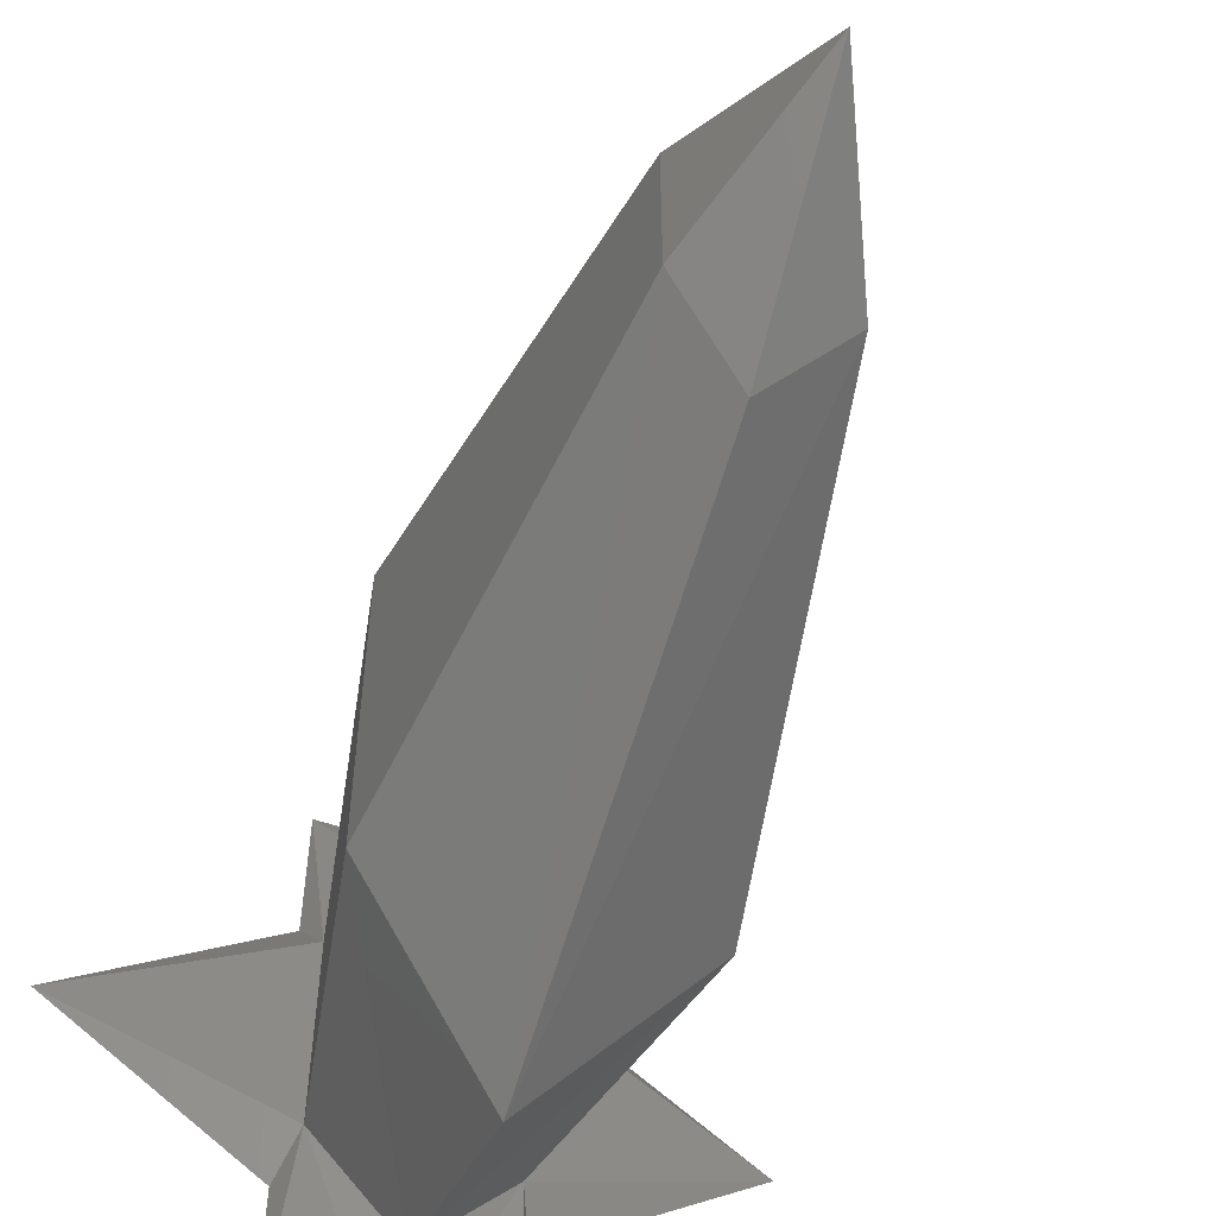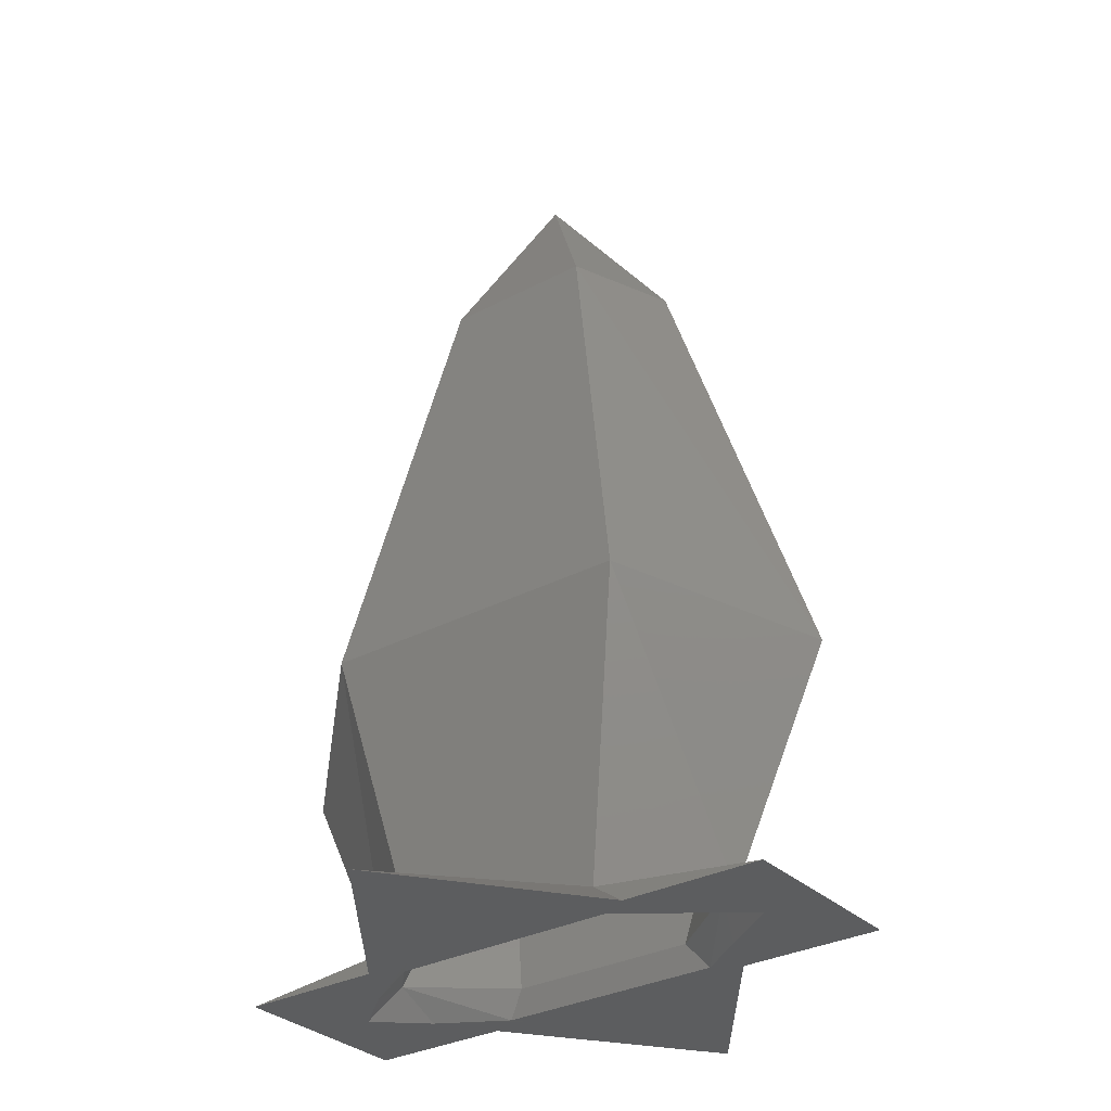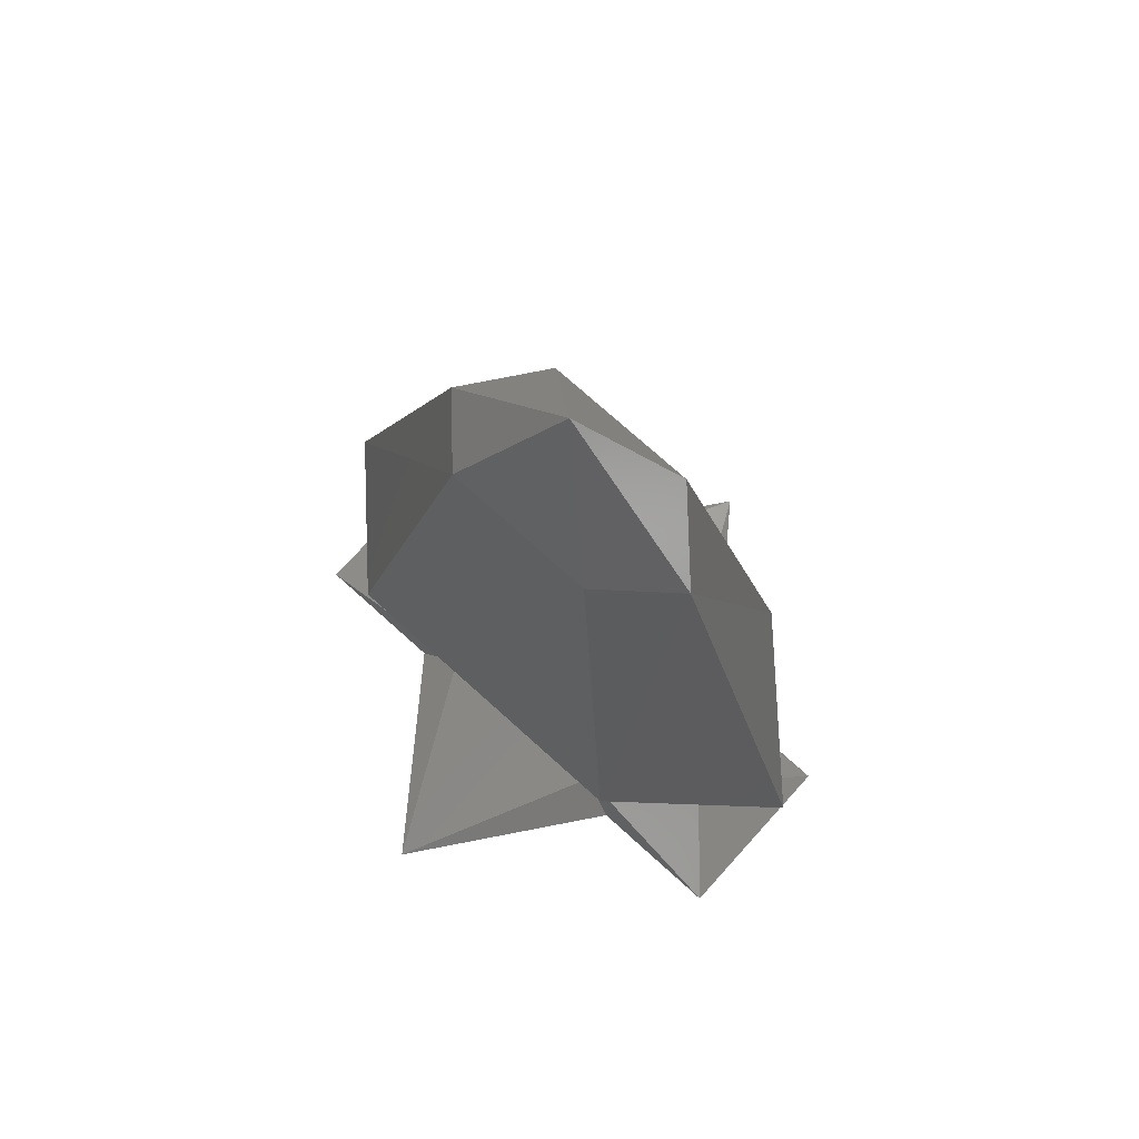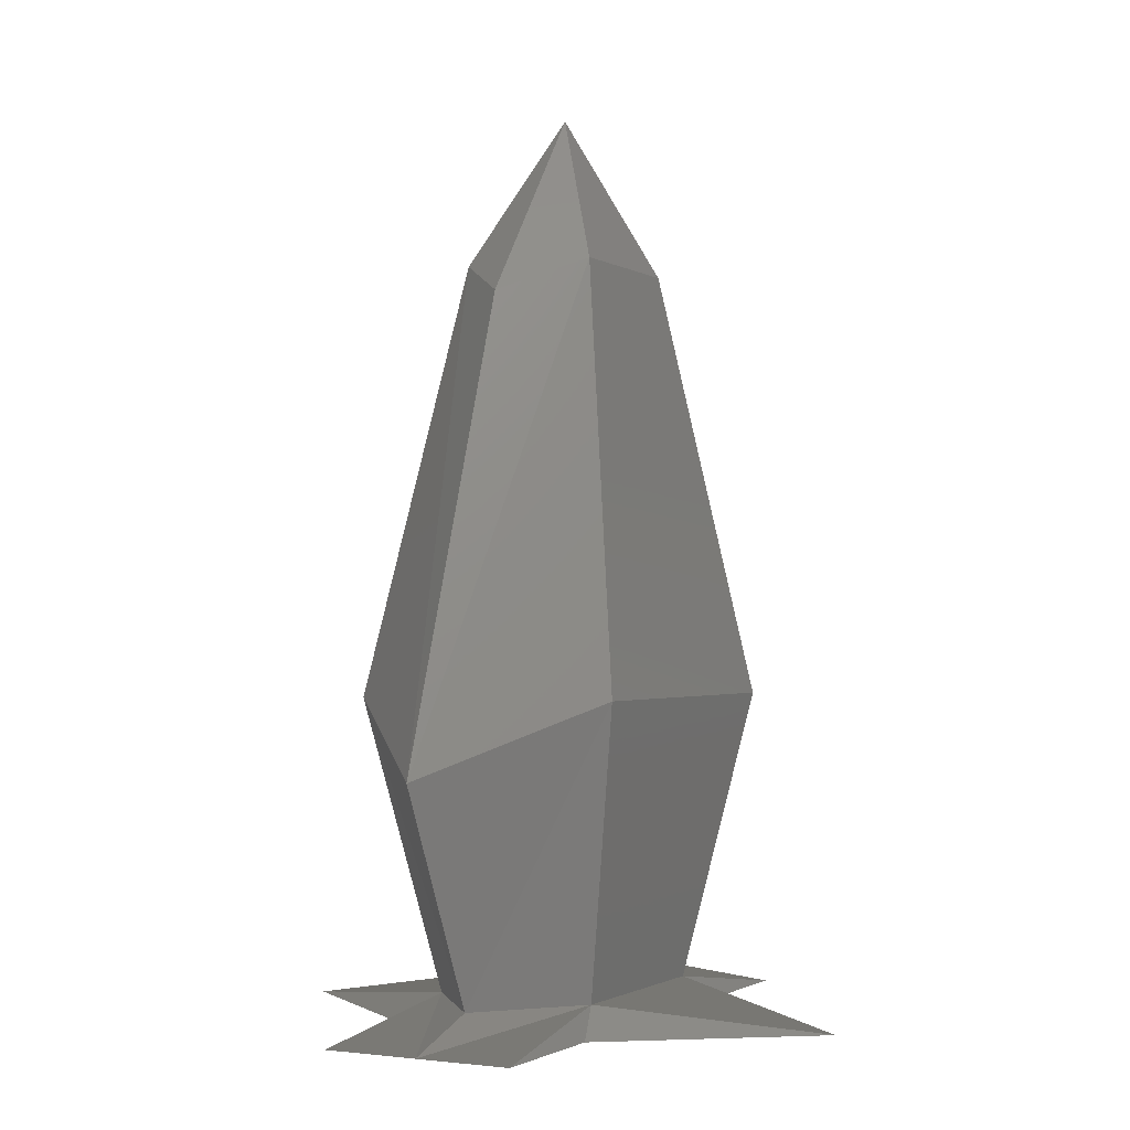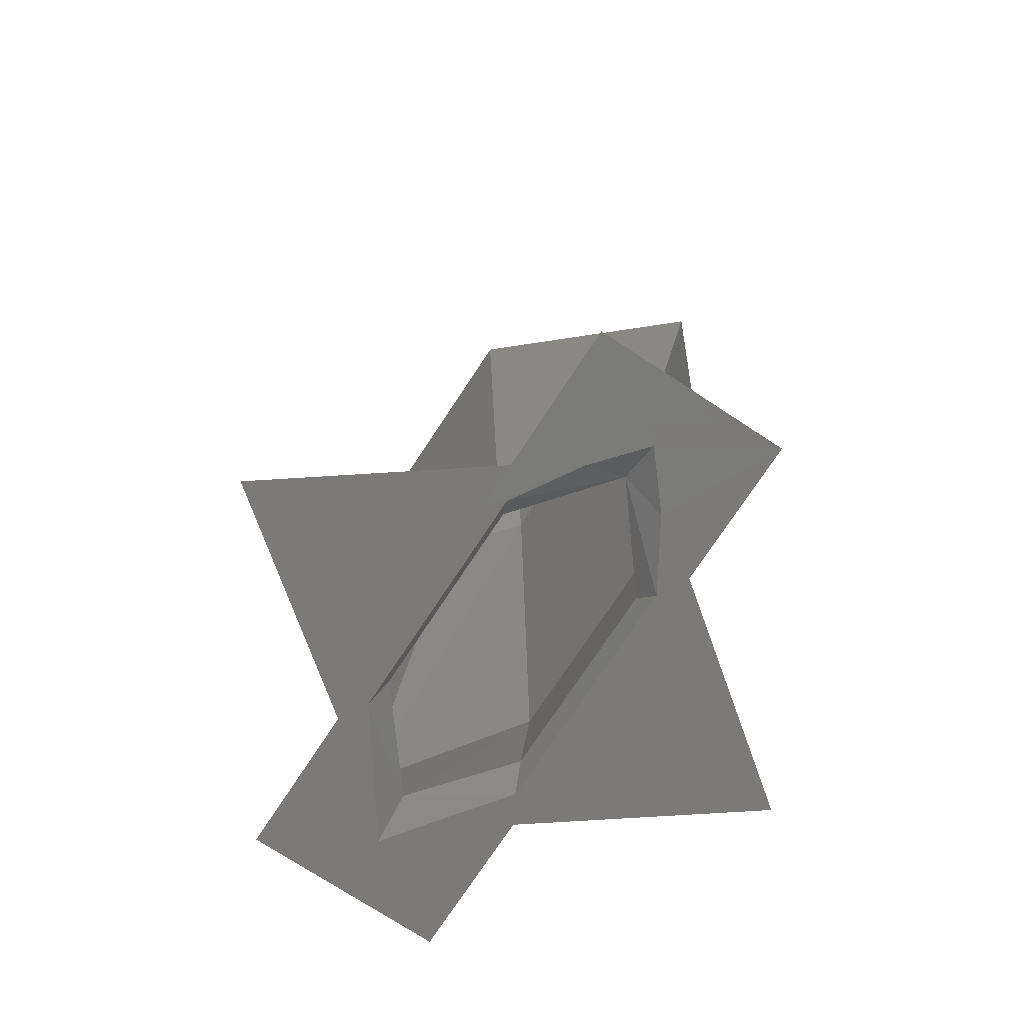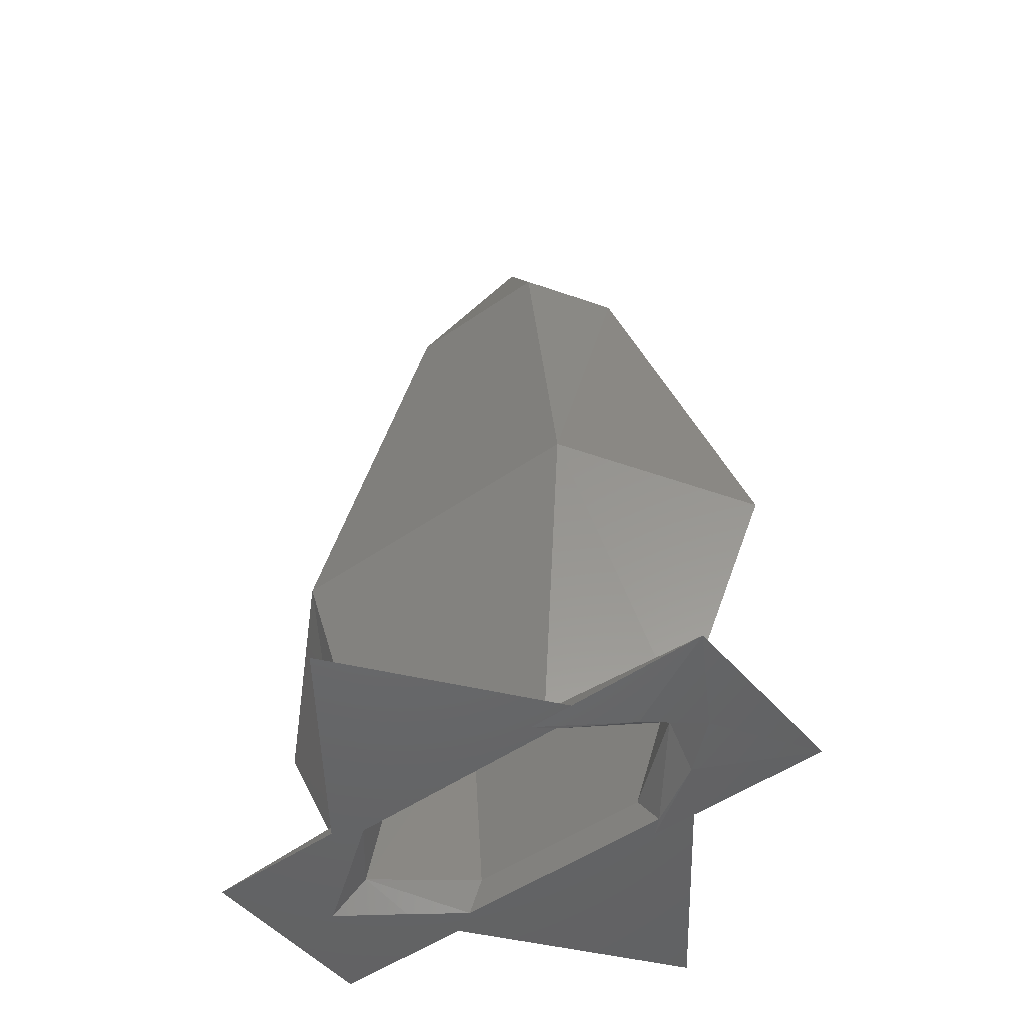
<metadata>
{"format":"stl","ext":"stl","renderer":"f3d","projection":"perspective","resolution":1024,"background":"white","views":[{"elev":-56.9,"azim":-19.2,"up":"+Y"},{"elev":-31.3,"azim":-53.0,"up":"+Z"},{"elev":74.0,"azim":132.1,"up":"+Z"},{"elev":-1.5,"azim":27.6,"up":"+Z"},{"elev":-73.8,"azim":146.7,"up":"+Z"},{"elev":-48.3,"azim":128.3,"up":"+Z"}]}
</metadata>
<code>
# stl→obj: 72 verts, 140 faces
v 0 0 118.4
v 8.89 10.28 98.2
v 1.438e-06 19.05 93.51
v -1.438e-06 -19.05 93.51
v 8.89 -10.28 98.2
v 8.89 0 98.2
v -2.876e-06 -38.1 0.08706
v 12.7 -38.1 0.08706
v 10.84 -13.67 3.779
v 10.84 13.67 3.779
v 12.7 38.1 0.08706
v 1.996e-06 26.44 3.779
v 2.876e-06 38.1 0.08706
v 17.78 -21.68 41.98
v 17.78 21.68 41.98
v 25.41 0 0.08706
v 12.71 -11.9 0.08706
v 10.67 -0.06964 0.08706
v 12.71 12.94 0.08706
v -4.542e-06 -30.08 0.08706
v 38.1 0 0.08706
v 3.712e-06 24.57 3.496
v 4.556e-06 30.17 0.08706
v 5.46 23.73 0
v 16.23 20.15 41.31
v 5.848e-06 37.36 32.59
v 9.624 12.7 3.462
v 10.67 15.13 0.08706
v 12.7 19.05 0.08706
v 16.23 -20.15 41.31
v 9.624 -12.7 3.462
v -3.712e-06 -24.57 3.496
v -5.848e-06 -37.36 32.59
v -3.035e-06 -40.19 32.6
v 10.67 -15.51 0.08706
v 5.768 -22.1 0.08706
v 12.7 -19.05 0.08706
v 3.035e-06 40.19 32.6
v 1.124e-19 0 111.7
v 2.673e-06 17.71 90.17
v 8.05 9.551 94.52
v 8.05 -9.551 94.52
v -2.673e-06 -17.71 90.17
v 8.05 0 94.52
v -1.996e-06 -26.44 3.779
v -8.89 10.28 98.2
v -8.89 -10.28 98.2
v -8.89 0 98.2
v -10.84 -13.67 3.779
v -12.7 -38.1 0.08706
v -12.7 38.1 0.08706
v -10.84 13.67 3.779
v -17.78 21.68 41.98
v -17.78 -21.68 41.98
v -25.41 0 0.08706
v -10.67 -0.06963 0.08706
v -12.71 -11.9 0.08706
v -12.71 12.94 0.08706
v -38.1 0 0.08706
v -5.46 23.73 0
v -16.23 20.15 41.31
v -9.624 12.7 3.462
v -10.67 15.13 0.08706
v -12.7 19.05 0.08706
v -16.23 -20.15 41.31
v -9.624 -12.7 3.462
v -5.768 -22.1 0.08706
v -10.67 -15.51 0.08706
v -12.7 -19.05 0.08706
v -8.05 9.551 94.52
v -8.05 -9.551 94.52
v -8.05 0 94.52
f 1 2 3
f 1 4 5
f 1 6 2
f 1 5 6
f 7 8 9
f 10 11 12
f 12 11 13
f 6 14 15
f 6 5 14
f 16 17 18
f 16 18 19
f 20 8 7
f 21 16 19
f 15 14 9
f 2 6 15
f 22 23 24
f 25 26 22
f 22 27 25
f 28 27 22
f 22 24 28
f 19 28 24
f 24 29 19
f 30 31 32
f 32 33 30
f 5 4 34
f 5 34 14
f 21 19 29
f 27 18 31
f 16 21 17
f 28 19 18
f 11 29 24
f 32 31 35
f 35 36 32
f 9 37 21
f 3 2 15
f 15 38 3
f 15 10 12
f 12 38 15
f 39 40 41
f 39 42 43
f 39 41 44
f 39 44 42
f 44 25 30
f 44 30 42
f 25 31 30
f 41 25 44
f 42 33 43
f 42 30 33
f 40 26 25
f 25 41 40
f 45 7 9
f 37 9 8
f 14 34 45
f 45 9 14
f 29 11 10
f 10 21 29
f 15 9 10
f 10 9 21
f 25 27 31
f 36 20 32
f 8 20 36
f 27 28 18
f 31 18 35
f 8 36 35
f 8 35 37
f 13 11 23
f 23 11 24
f 21 37 17
f 35 17 37
f 35 18 17
f 1 3 46
f 1 47 4
f 1 46 48
f 1 48 47
f 7 49 50
f 12 51 52
f 12 13 51
f 48 53 54
f 48 54 47
f 55 56 57
f 55 58 56
f 20 7 50
f 59 58 55
f 53 49 54
f 46 53 48
f 22 60 23
f 61 62 22
f 22 26 61
f 63 60 22
f 22 62 63
f 58 64 60
f 60 63 58
f 65 33 32
f 32 66 65
f 47 34 4
f 47 54 34
f 59 64 58
f 62 66 56
f 55 57 59
f 63 56 58
f 51 60 64
f 32 67 68
f 68 66 32
f 49 59 69
f 3 38 53
f 53 46 3
f 53 38 12
f 12 52 53
f 39 70 40
f 39 43 71
f 39 72 70
f 39 71 72
f 72 65 61
f 72 71 65
f 61 65 66
f 70 72 61
f 71 43 33
f 71 33 65
f 40 70 61
f 61 26 40
f 45 49 7
f 69 50 49
f 54 49 45
f 45 34 54
f 52 51 64
f 52 64 59
f 53 52 49
f 52 59 49
f 61 66 62
f 67 32 20
f 50 67 20
f 62 56 63
f 66 68 56
f 50 68 67
f 50 69 68
f 23 51 13
f 60 51 23
f 59 57 69
f 68 69 57
f 68 57 56

</code>
